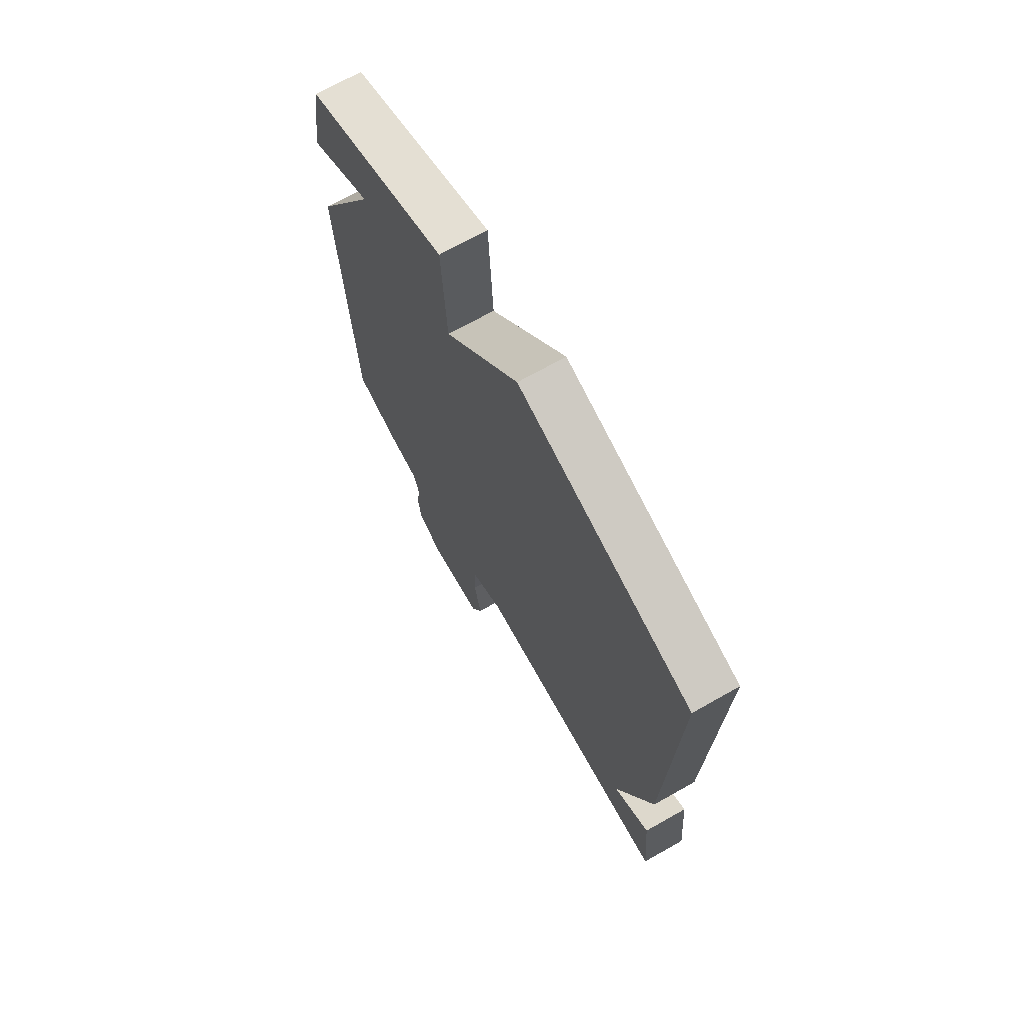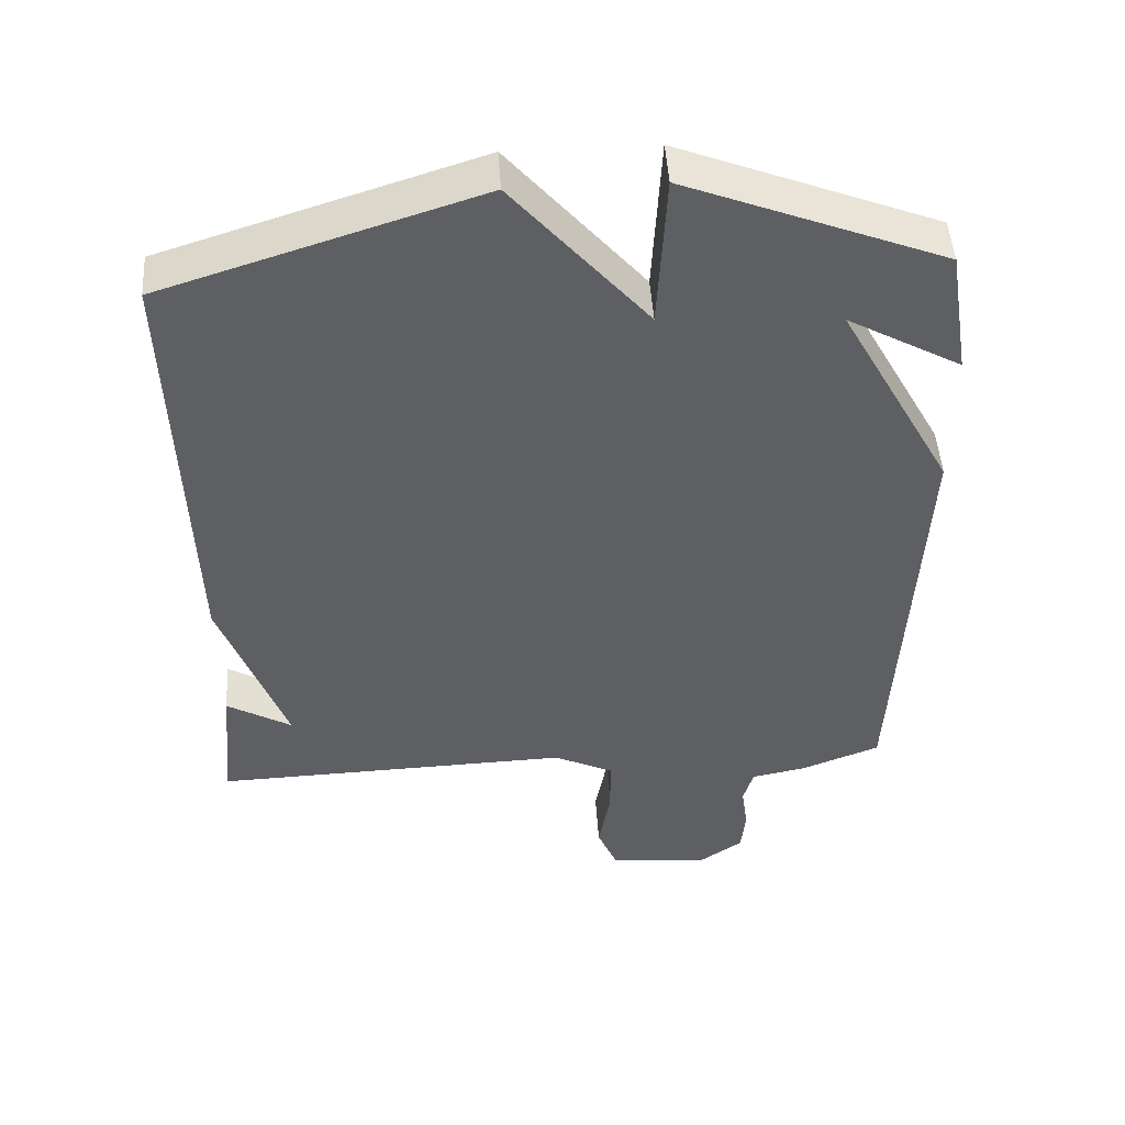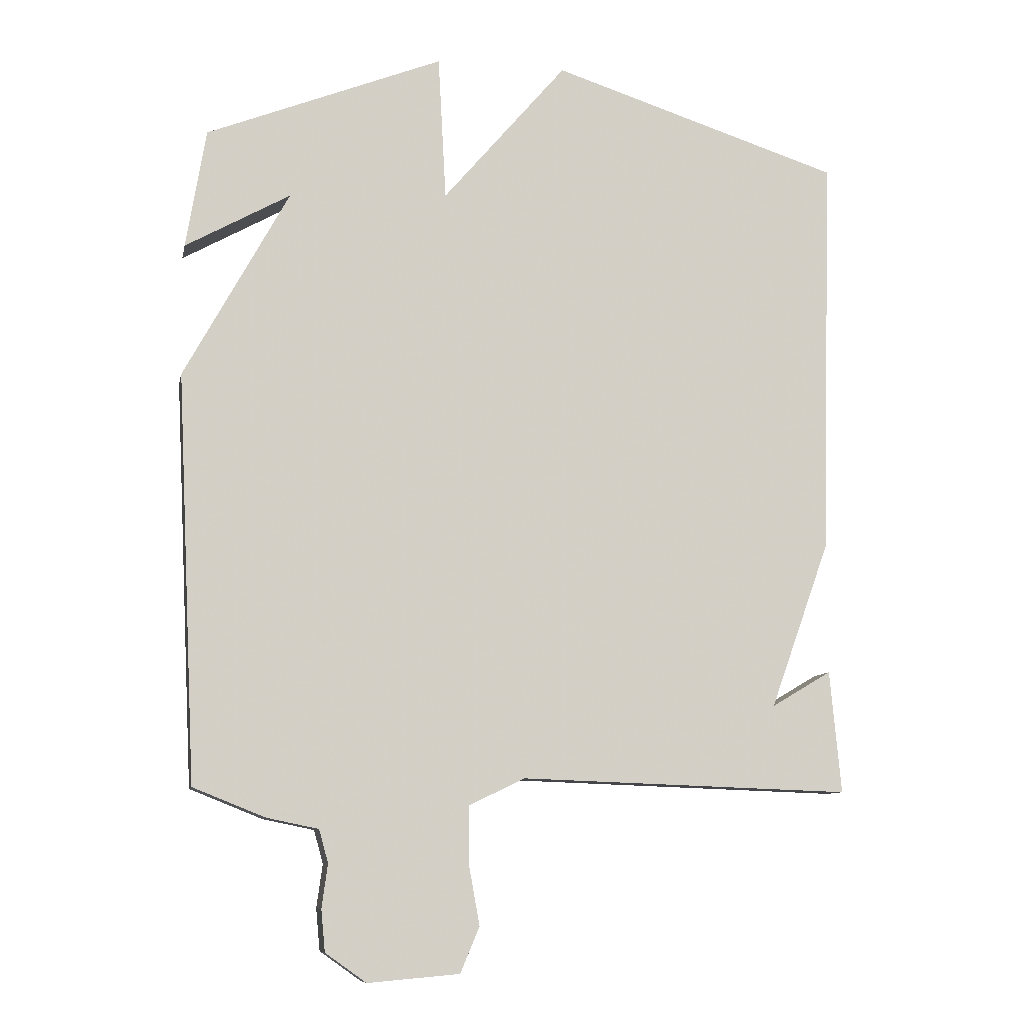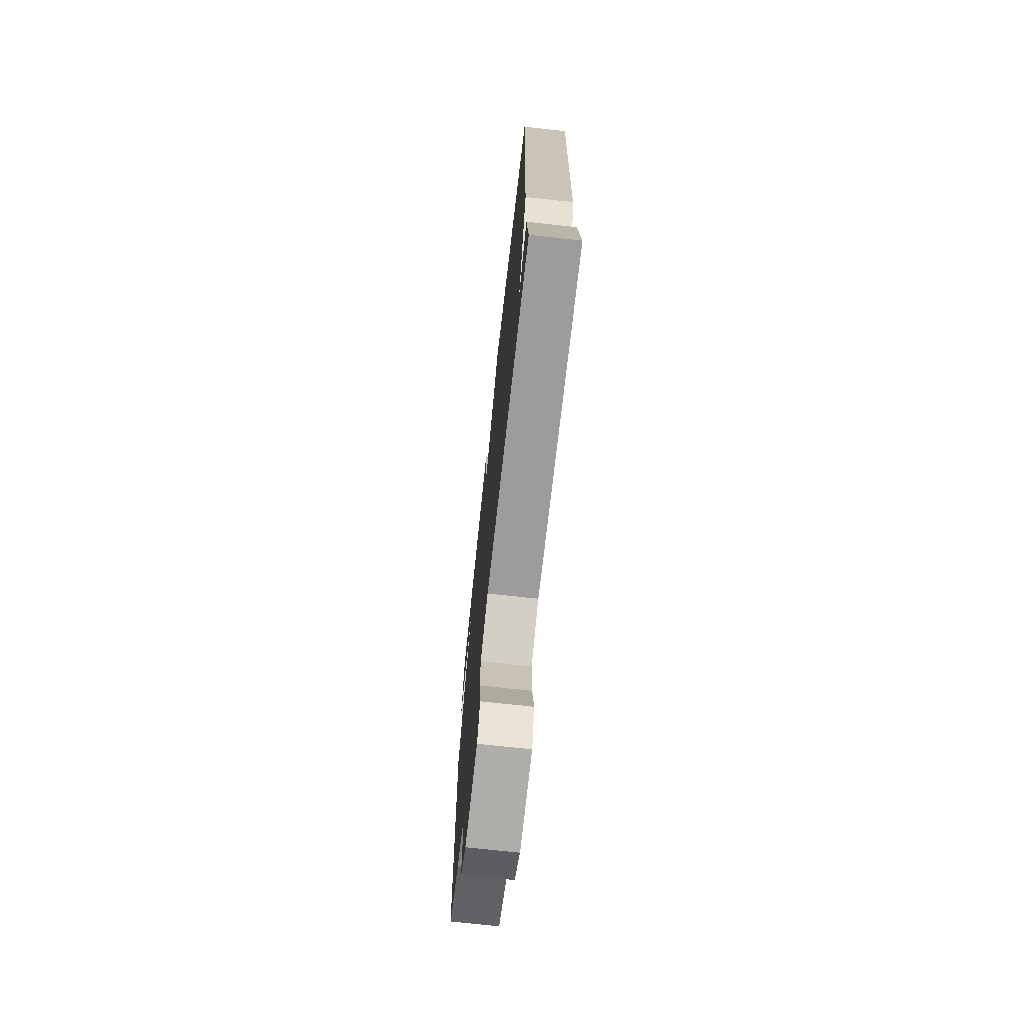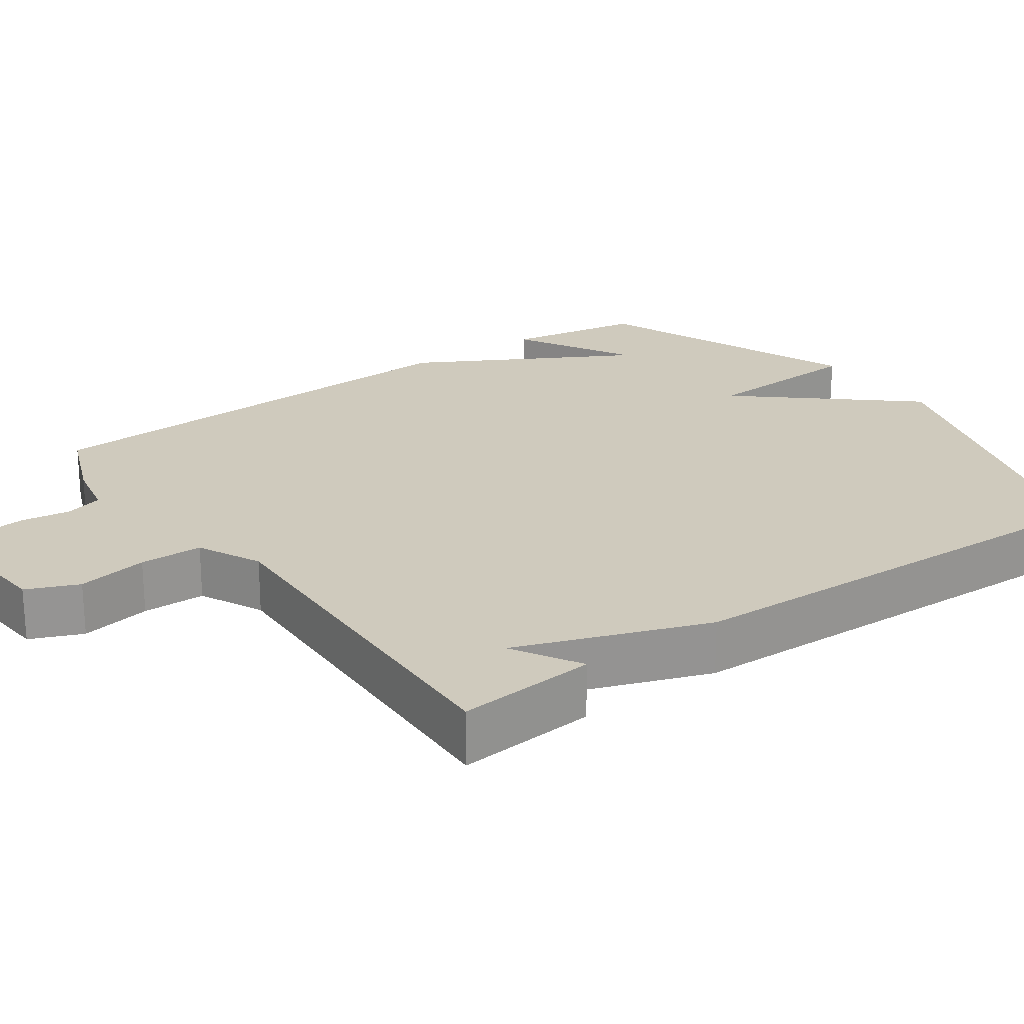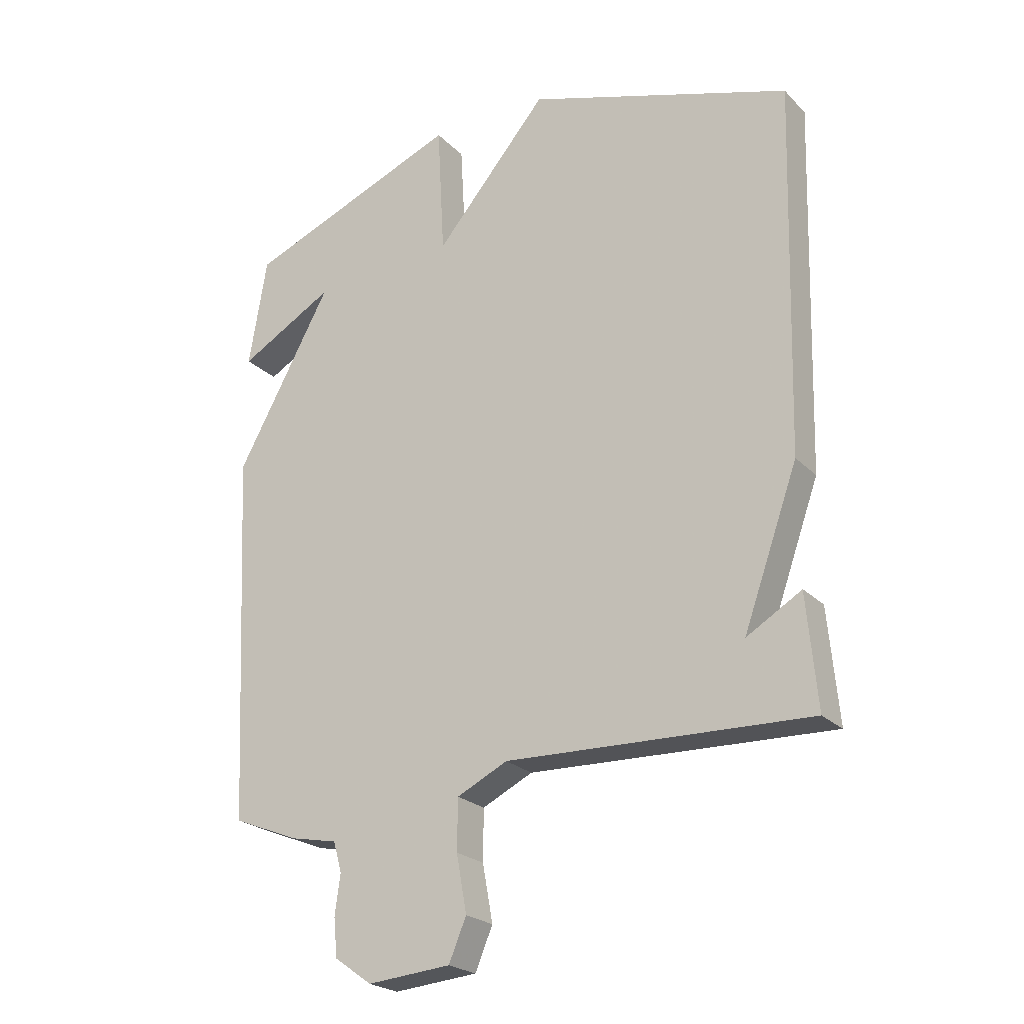
<metadata>
{"format":"obj","ext":"obj","renderer":"f3d","projection":"perspective","resolution":1024,"background":"white","views":[{"elev":70.5,"azim":-119.4,"up":"+Z"},{"elev":48.7,"azim":-3.7,"up":"+Z"},{"elev":-9.5,"azim":168.8,"up":"+Z"},{"elev":-72.1,"azim":-96.3,"up":"+Z"},{"elev":22.9,"azim":-125.3,"up":"+Y"},{"elev":-23.3,"azim":-147.8,"up":"+Z"}]}
</metadata>
<code>
v 0.5 0.07 -0.5
v 0.39 0.07 -0.544
v 0.312 0.07 -0.56
v 0.298 0.07 -0.61
v 0.307 0.07 -0.676
v 0.301 0.07 -0.739
v 0.239 0.07 -0.783
v 0.1 0.07 -0.771
v 0.071 0.07 -0.702
v 0.088 0.07 -0.608
v 0.087 0.07 -0.524
v 0.003 0.07 -0.483
v -0.5 0.07 -0.5
v -0.483 0.07 -0.314
v -0.392 0.07 -0.368
v -0.483 0.07 -0.114
v -0.5 0.07 0.5
v -0.06 0.07 0.642
v 0.128 0.07 0.422
v 0.14 0.07 0.642
v 0.5 0.07 0.5
v 0.53 0.07 0.318
v 0.371 0.07 0.407
v 0.53 0.07 0.118
v 0.5 0 -0.5
v 0.39 0 -0.544
v 0.312 0 -0.56
v 0.298 0 -0.61
v 0.307 0 -0.676
v 0.301 0 -0.739
v 0.239 0 -0.783
v 0.1 0 -0.771
v 0.071 0 -0.702
v 0.088 0 -0.608
v 0.087 0 -0.524
v 0.003 0 -0.483
v -0.5 0 -0.5
v -0.483 0 -0.314
v -0.392 0 -0.368
v -0.483 0 -0.114
v -0.5 0 0.5
v -0.06 0 0.642
v 0.128 0 0.422
v 0.14 0 0.642
v 0.5 0 0.5
v 0.53 0 0.318
v 0.371 0 0.407
v 0.53 0 0.118
f 1 2 3
f 24 1 3
f 23 24 3
f 20 21 22 23
f 23 3 4
f 20 23 4
f 19 20 4
f 17 18 19
f 16 17 19
f 15 16 19
f 13 14 15
f 12 13 15
f 12 15 19
f 11 12 19 4
f 8 9 10
f 7 8 10
f 6 7 10
f 5 6 10
f 4 5 10
f 4 10 11
f 27 26 25
f 27 25 48
f 27 48 47
f 47 46 45 44
f 28 27 47
f 28 47 44
f 28 44 43
f 43 42 41
f 43 41 40
f 43 40 39
f 39 38 37
f 39 37 36
f 43 39 36
f 28 43 36 35
f 34 33 32
f 34 32 31
f 34 31 30
f 34 30 29
f 34 29 28
f 35 34 28
f 1 25 26 2
f 2 26 27 3
f 3 27 28 4
f 4 28 29 5
f 5 29 30 6
f 6 30 31 7
f 7 31 32 8
f 8 32 33 9
f 9 33 34 10
f 10 34 35 11
f 11 35 36 12
f 12 36 37 13
f 13 37 38 14
f 14 38 39 15
f 15 39 40 16
f 16 40 41 17
f 17 41 42 18
f 18 42 43 19
f 19 43 44 20
f 20 44 45 21
f 21 45 46 22
f 22 46 47 23
f 23 47 48 24
f 24 48 25 1

</code>
